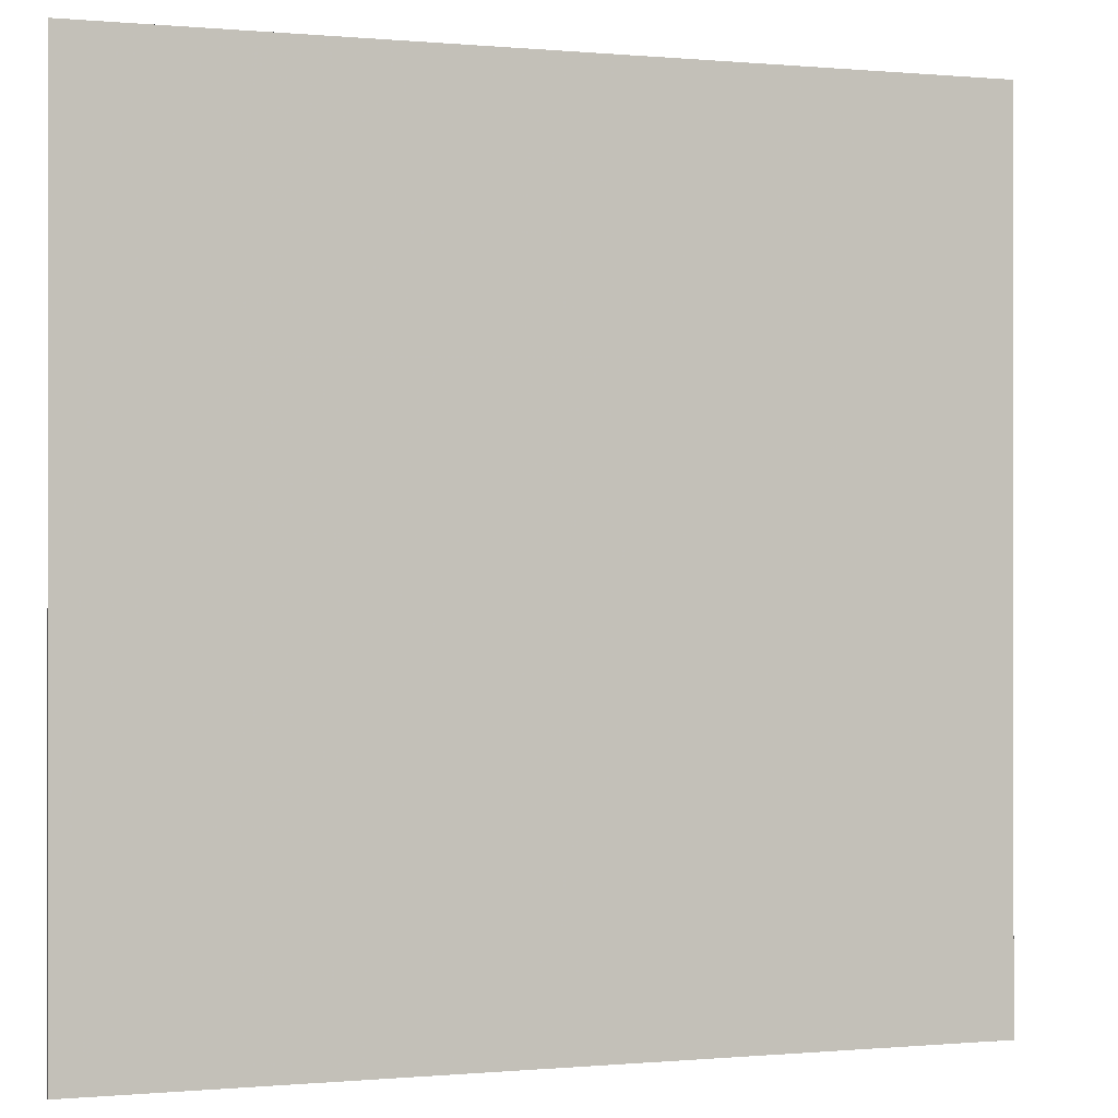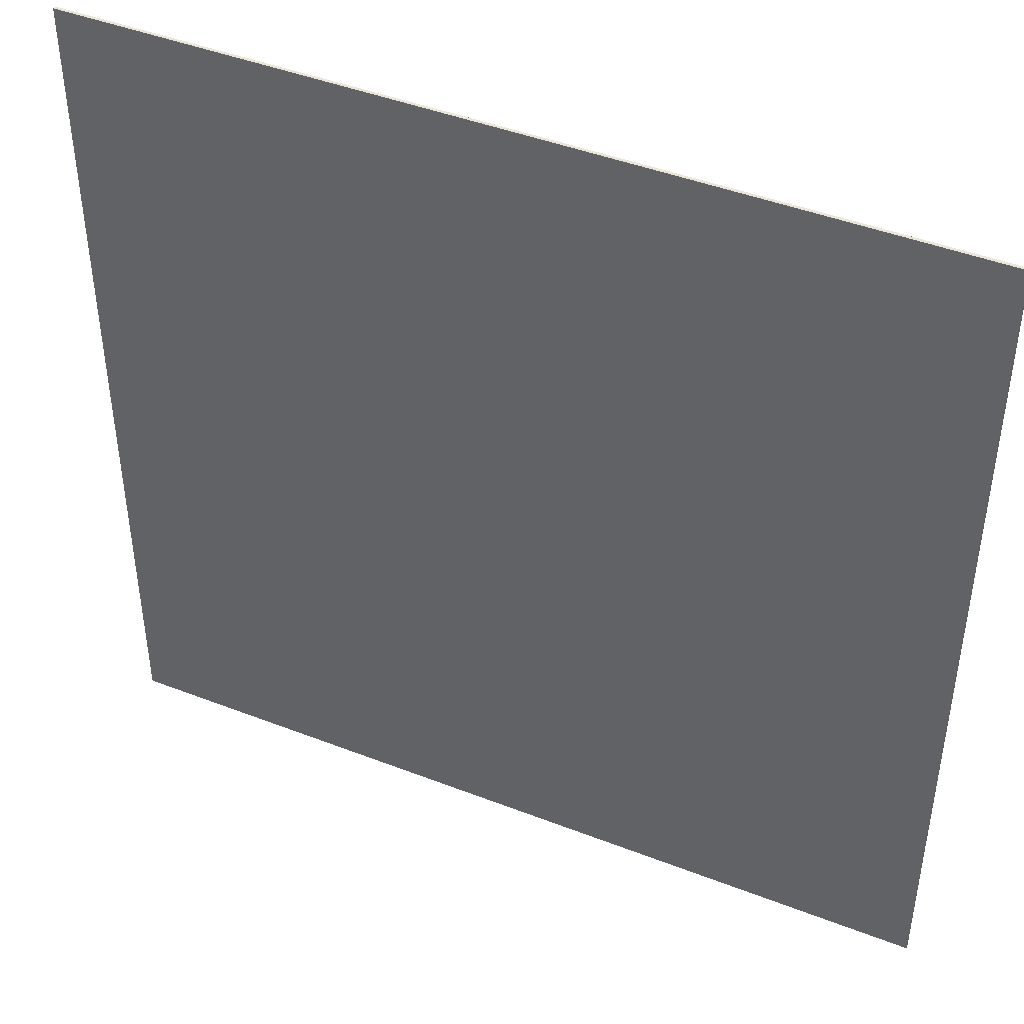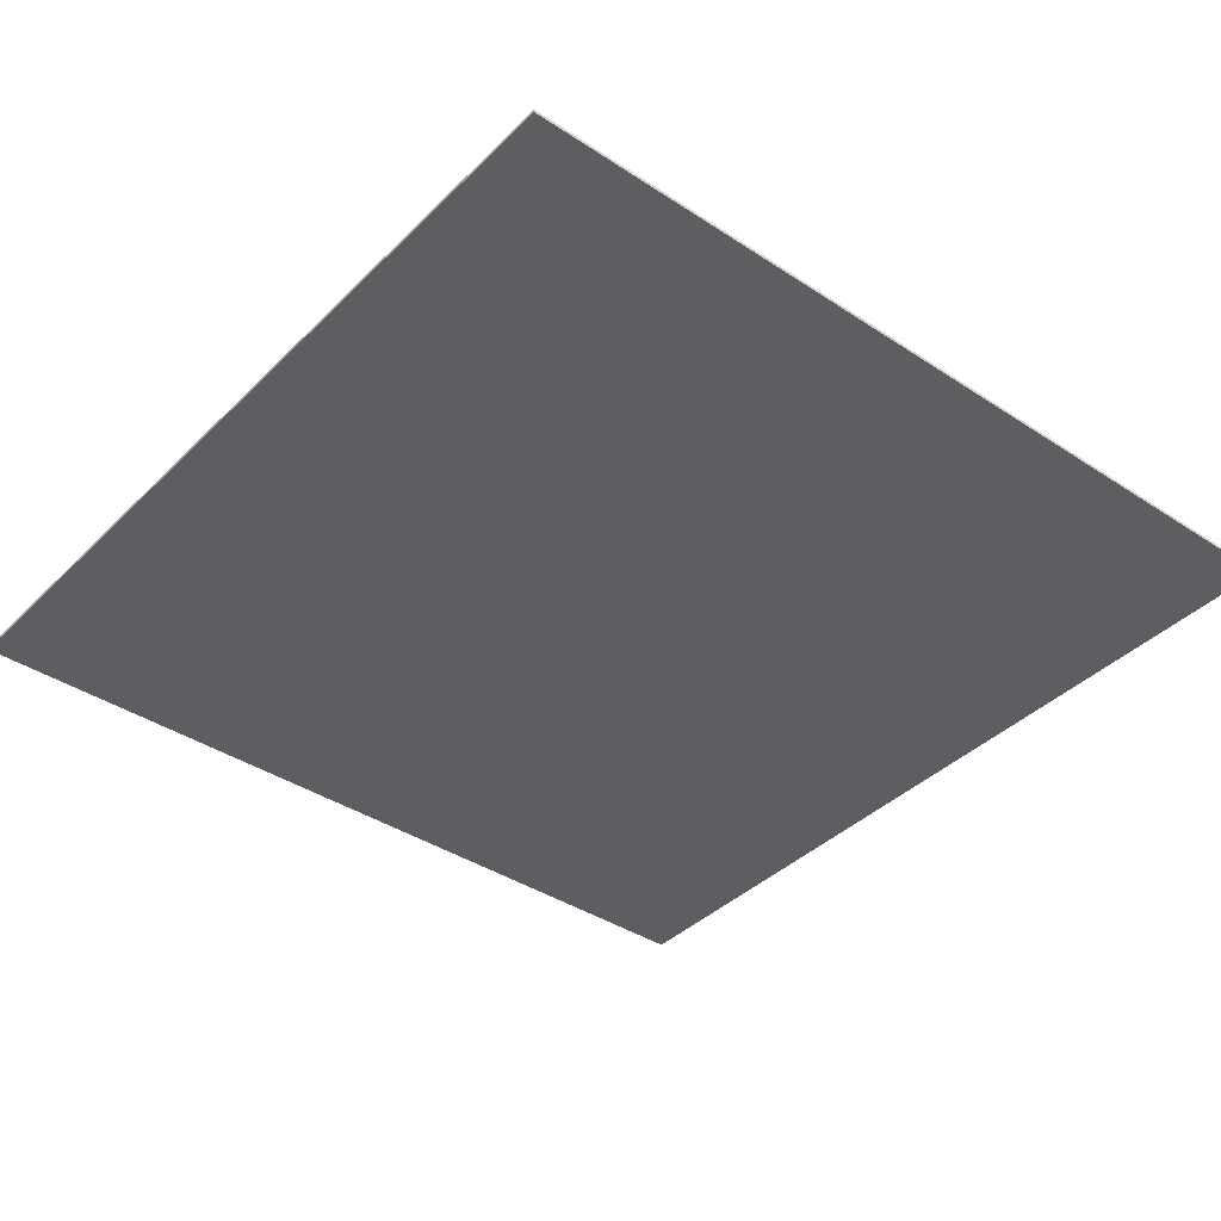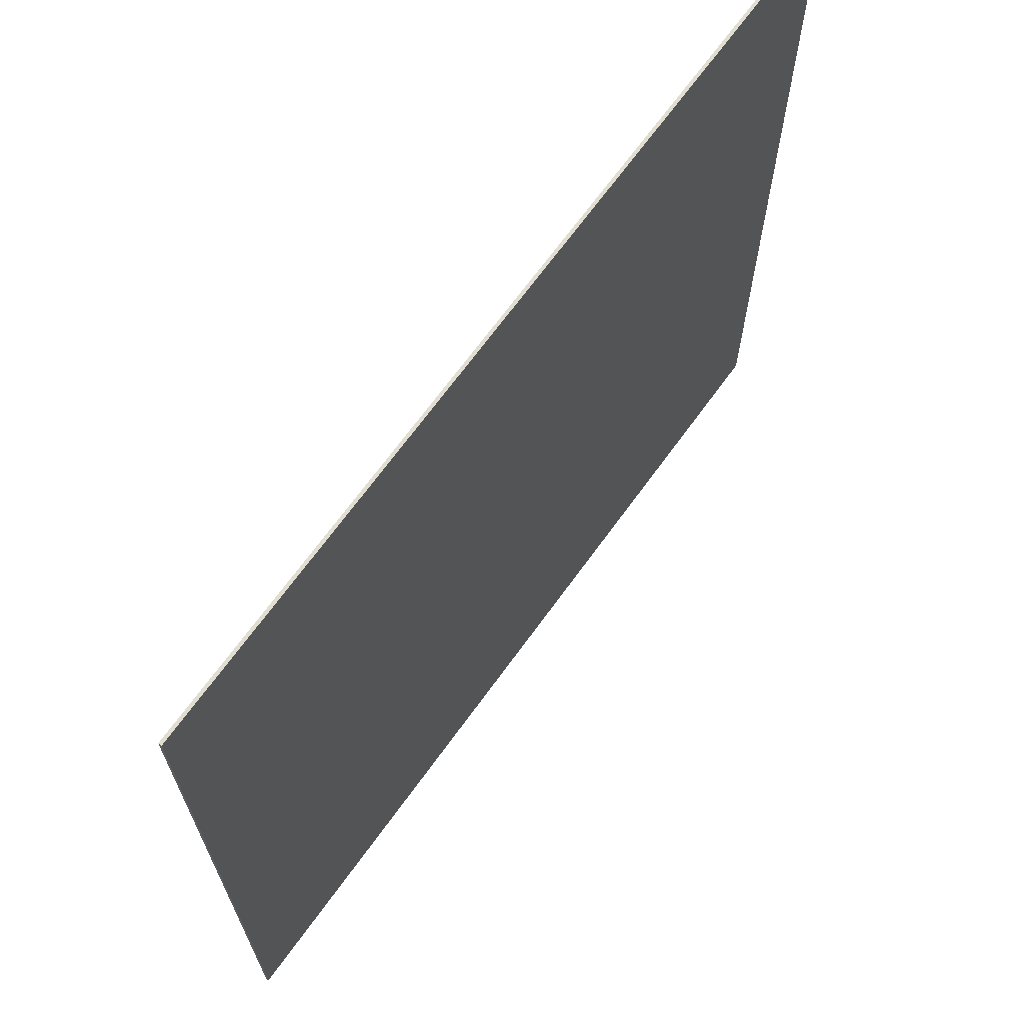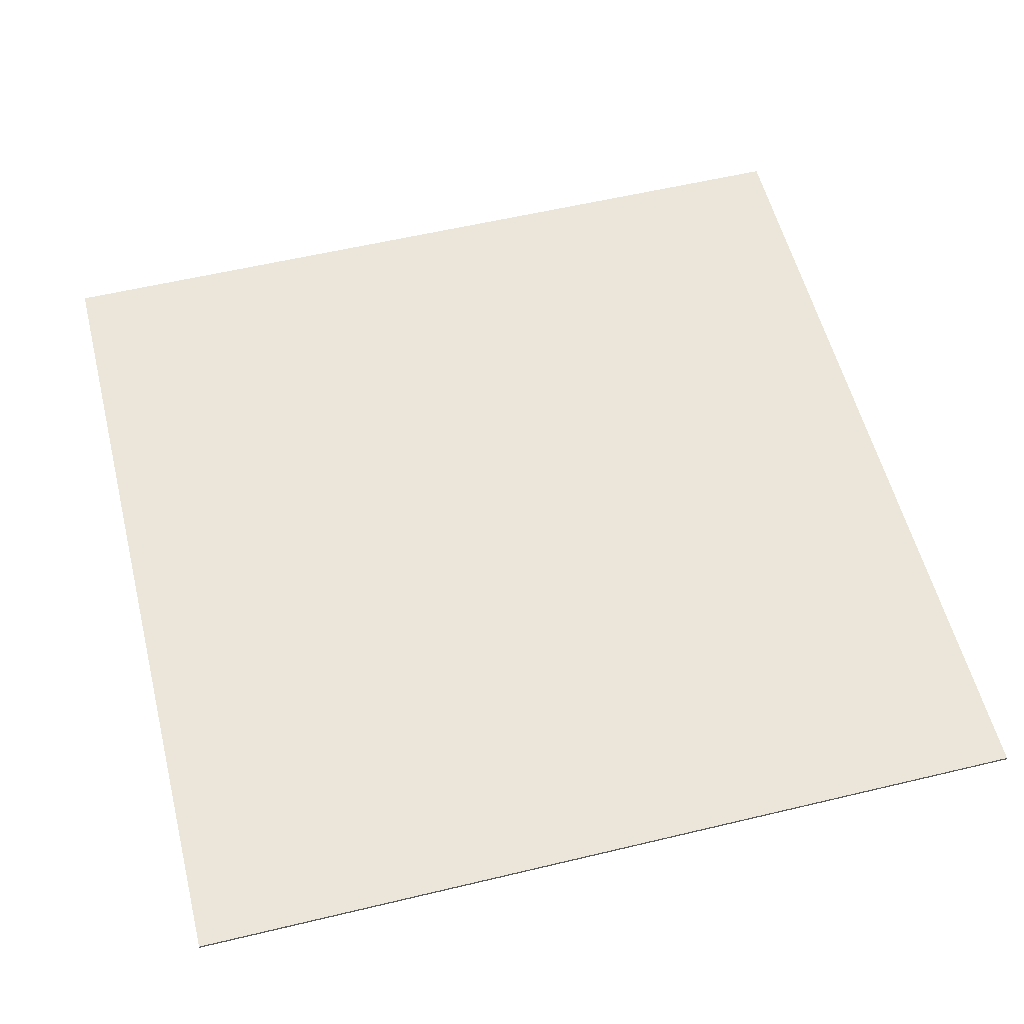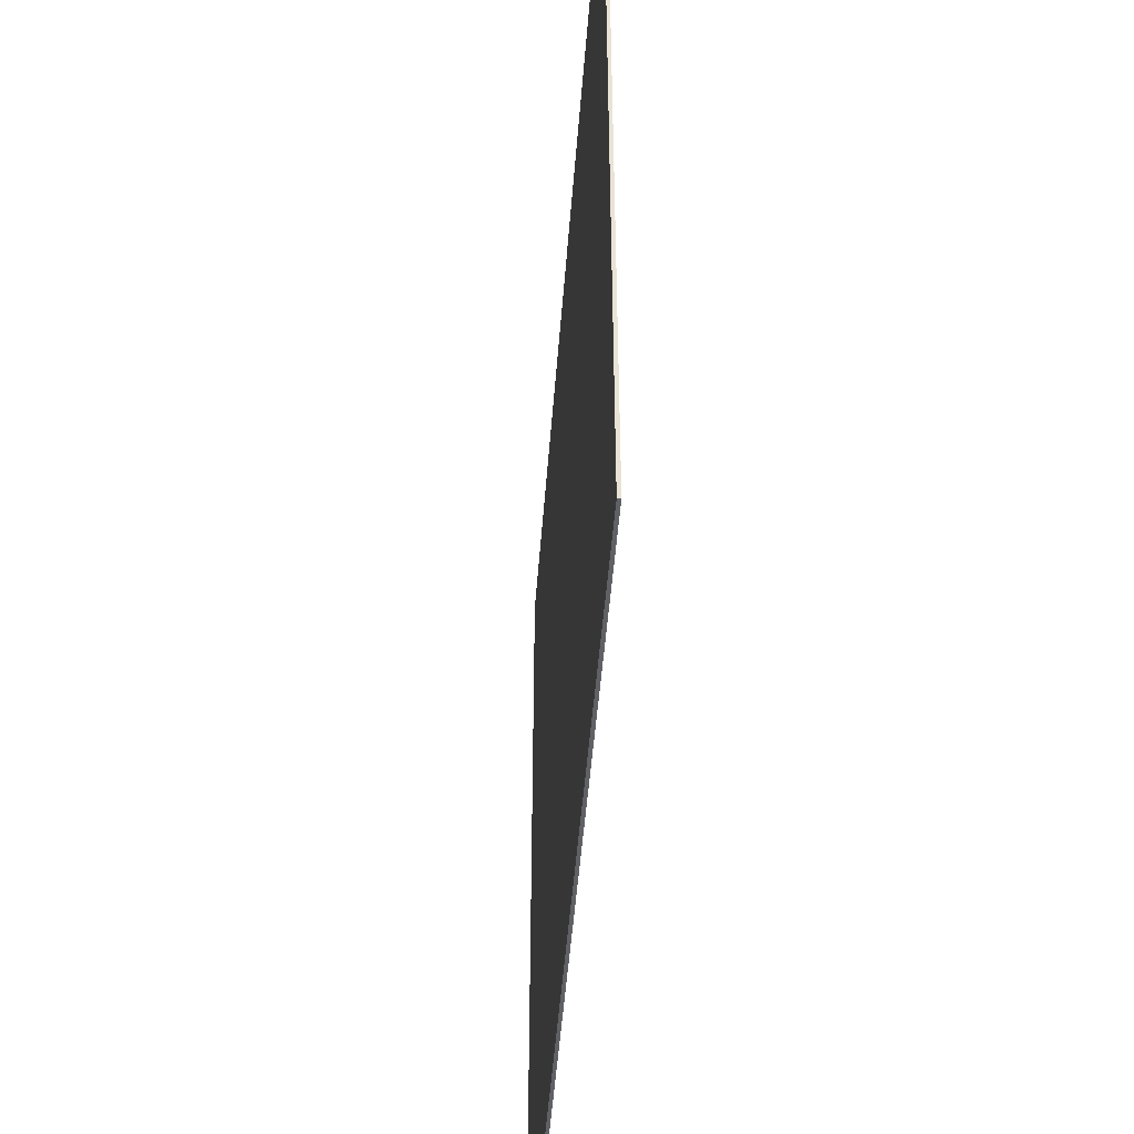
<metadata>
{"format":"obj","ext":"obj","renderer":"f3d","projection":"perspective","resolution":1024,"background":"white","views":[{"elev":-0.2,"azim":-19.0,"up":"+Z"},{"elev":44.4,"azim":24.4,"up":"+Z"},{"elev":-39.1,"azim":-39.5,"up":"+Y"},{"elev":68.5,"azim":-54.1,"up":"+Z"},{"elev":56.4,"azim":75.9,"up":"+Y"},{"elev":-49.1,"azim":-94.3,"up":"+Z"}]}
</metadata>
<code>
v 1.75 0 1.75
v 1.75 0 -1.75
v -1.75 0 -1.75
v -1.75 0 1.75
v -1.75 -0.0125 1.75
v 1.75 -0.0125 1.75
v 1.75 0 1.75
v -1.75 0 1.75
v -1.75 -0.0125 -1.75
v -1.75 -0.0125 1.75
v -1.75 0 1.75
v -1.75 0 -1.75
v 1.75 -0.0125 -1.75
v -1.75 -0.0125 -1.75
v -1.75 0 -1.75
v 1.75 0 -1.75
v 1.75 -0.0125 1.75
v 1.75 -0.0125 -1.75
v 1.75 0 -1.75
v 1.75 0 1.75
v 1.75 -0.0125 -1.75
v 1.75 -0.0125 -1.622
v -1.75 -0.0125 -1.622
v -1.75 -0.0125 -1.75
v 1.75 -0.0125 -1.443
v 1.75 -0.0125 -1.315
v -1.75 -0.0125 -1.315
v -1.75 -0.0125 -1.443
v 1.75 -0.0125 -1.137
v 1.75 -0.0125 -1.009
v -1.75 -0.0125 -1.009
v -1.75 -0.0125 -1.137
v 1.75 -0.0125 -0.83
v 1.75 -0.0125 -0.7025
v -1.75 -0.0125 -0.7025
v -1.75 -0.0125 -0.83
v 1.75 -0.0125 -0.5235
v 1.75 -0.0125 -0.396
v -1.75 -0.0125 -0.396
v -1.75 -0.0125 -0.5235
v 1.75 -0.0125 -0.217
v 1.75 -0.0125 -0.0895
v -1.75 -0.0125 -0.0895
v -1.75 -0.0125 -0.217
v 1.75 -0.0125 0.0895
v 1.75 -0.0125 0.217
v -1.75 -0.0125 0.217
v -1.75 -0.0125 0.0895
v 1.75 -0.0125 0.396
v 1.75 -0.0125 0.5235
v -1.75 -0.0125 0.5235
v -1.75 -0.0125 0.396
v 1.75 -0.0125 0.7025
v 1.75 -0.0125 0.83
v -1.75 -0.0125 0.83
v -1.75 -0.0125 0.7025
v 1.75 -0.0125 1.009
v 1.75 -0.0125 1.137
v -1.75 -0.0125 1.137
v -1.75 -0.0125 1.009
v 1.75 -0.0125 1.315
v 1.75 -0.0125 1.443
v -1.75 -0.0125 1.443
v -1.75 -0.0125 1.315
v 1.75 -0.0125 1.622
v 1.75 -0.0125 1.75
v -1.75 -0.0125 1.75
v -1.75 -0.0125 1.622
v 1.75 -0.0125 -1.622
v 1.75 -0.0125 -1.443
v -1.75 -0.0125 -1.443
v -1.75 -0.0125 -1.622
v 1.75 -0.0125 -1.315
v 1.75 -0.0125 -1.137
v -1.75 -0.0125 -1.137
v -1.75 -0.0125 -1.315
v 1.75 -0.0125 -1.009
v 1.75 -0.0125 -0.83
v -1.75 -0.0125 -0.83
v -1.75 -0.0125 -1.009
v 1.75 -0.0125 -0.7025
v 1.75 -0.0125 -0.5235
v -1.75 -0.0125 -0.5235
v -1.75 -0.0125 -0.7025
v 1.75 -0.0125 -0.396
v 1.75 -0.0125 -0.217
v -1.75 -0.0125 -0.217
v -1.75 -0.0125 -0.396
v 1.75 -0.0125 -0.0895
v 1.75 -0.0125 0.0895
v -1.75 -0.0125 0.0895
v -1.75 -0.0125 -0.0895
v 1.75 -0.0125 0.217
v 1.75 -0.0125 0.396
v -1.75 -0.0125 0.396
v -1.75 -0.0125 0.217
v 1.75 -0.0125 0.5235
v 1.75 -0.0125 0.7025
v -1.75 -0.0125 0.7025
v -1.75 -0.0125 0.5235
v 1.75 -0.0125 0.83
v 1.75 -0.0125 1.009
v -1.75 -0.0125 1.009
v -1.75 -0.0125 0.83
v 1.75 -0.0125 1.137
v 1.75 -0.0125 1.315
v -1.75 -0.0125 1.315
v -1.75 -0.0125 1.137
v 1.75 -0.0125 1.443
v 1.75 -0.0125 1.622
v -1.75 -0.0125 1.622
v -1.75 -0.0125 1.443
g mesh6177816
f 1 2 3
f 3 4 1
f 5 6 7
f 7 8 5
f 9 10 11
f 11 12 9
f 13 14 15
f 15 16 13
f 17 18 19
f 19 20 17
f 21 22 23
f 23 24 21
f 25 26 27
f 27 28 25
f 29 30 31
f 31 32 29
f 33 34 35
f 35 36 33
f 37 38 39
f 39 40 37
f 41 42 43
f 43 44 41
f 45 46 47
f 47 48 45
f 49 50 51
f 51 52 49
f 53 54 55
f 55 56 53
f 57 58 59
f 59 60 57
f 61 62 63
f 63 64 61
f 65 66 67
f 67 68 65
f 69 70 71
f 71 72 69
f 73 74 75
f 75 76 73
f 77 78 79
f 79 80 77
f 81 82 83
f 83 84 81
f 85 86 87
f 87 88 85
f 89 90 91
f 91 92 89
f 93 94 95
f 95 96 93
f 97 98 99
f 99 100 97
f 101 102 103
f 103 104 101
f 105 106 107
f 107 108 105
f 109 110 111
f 111 112 109

</code>
